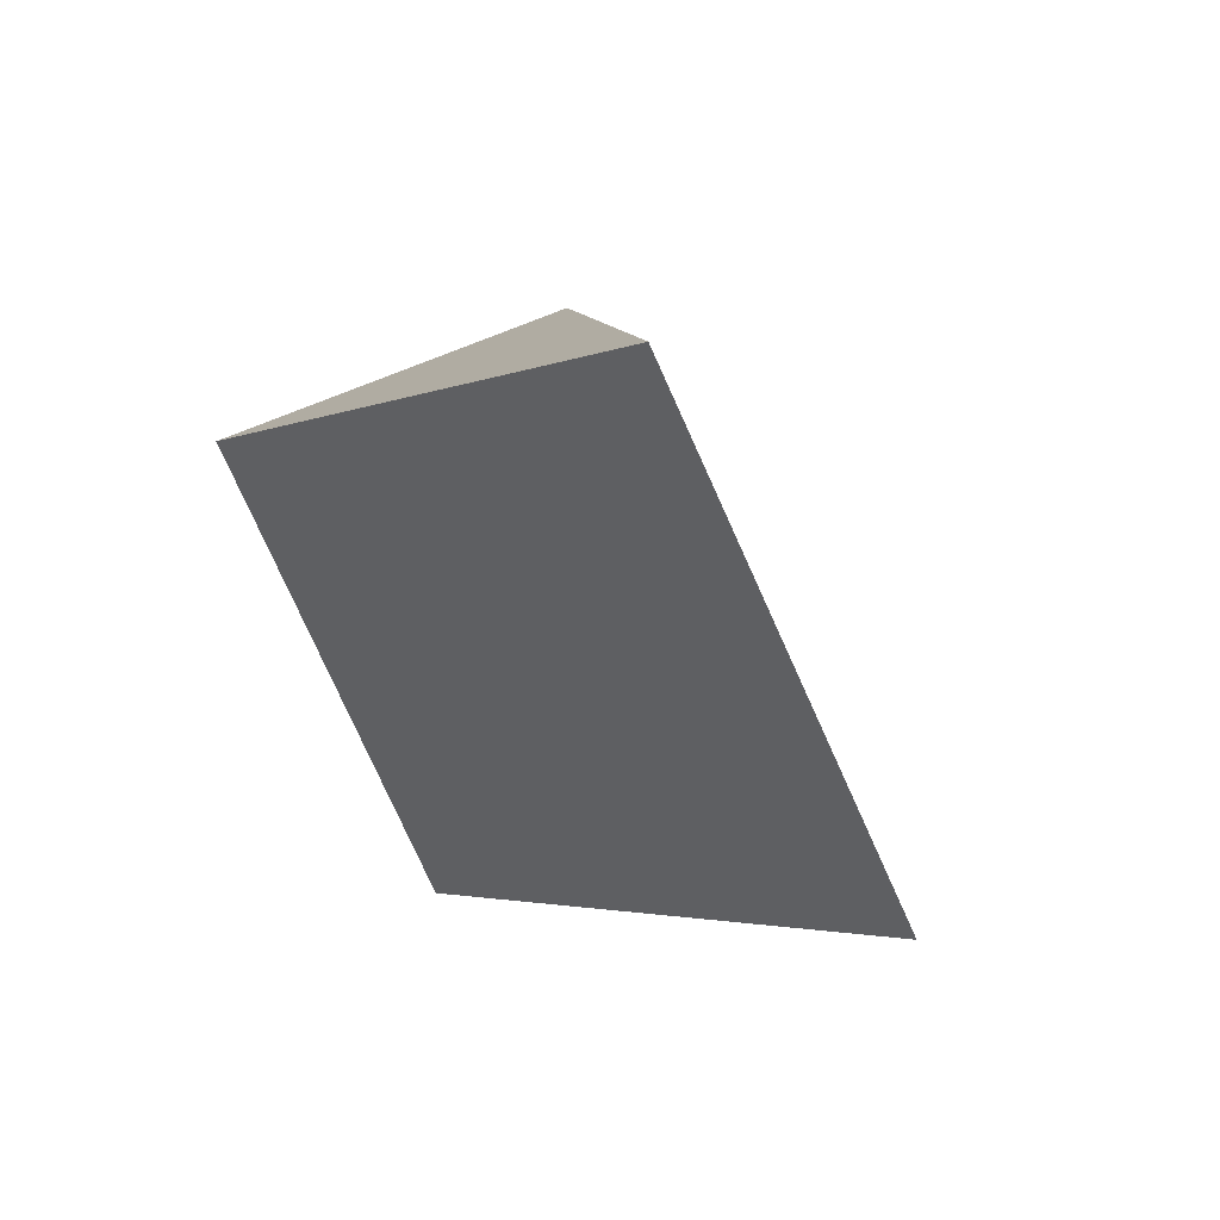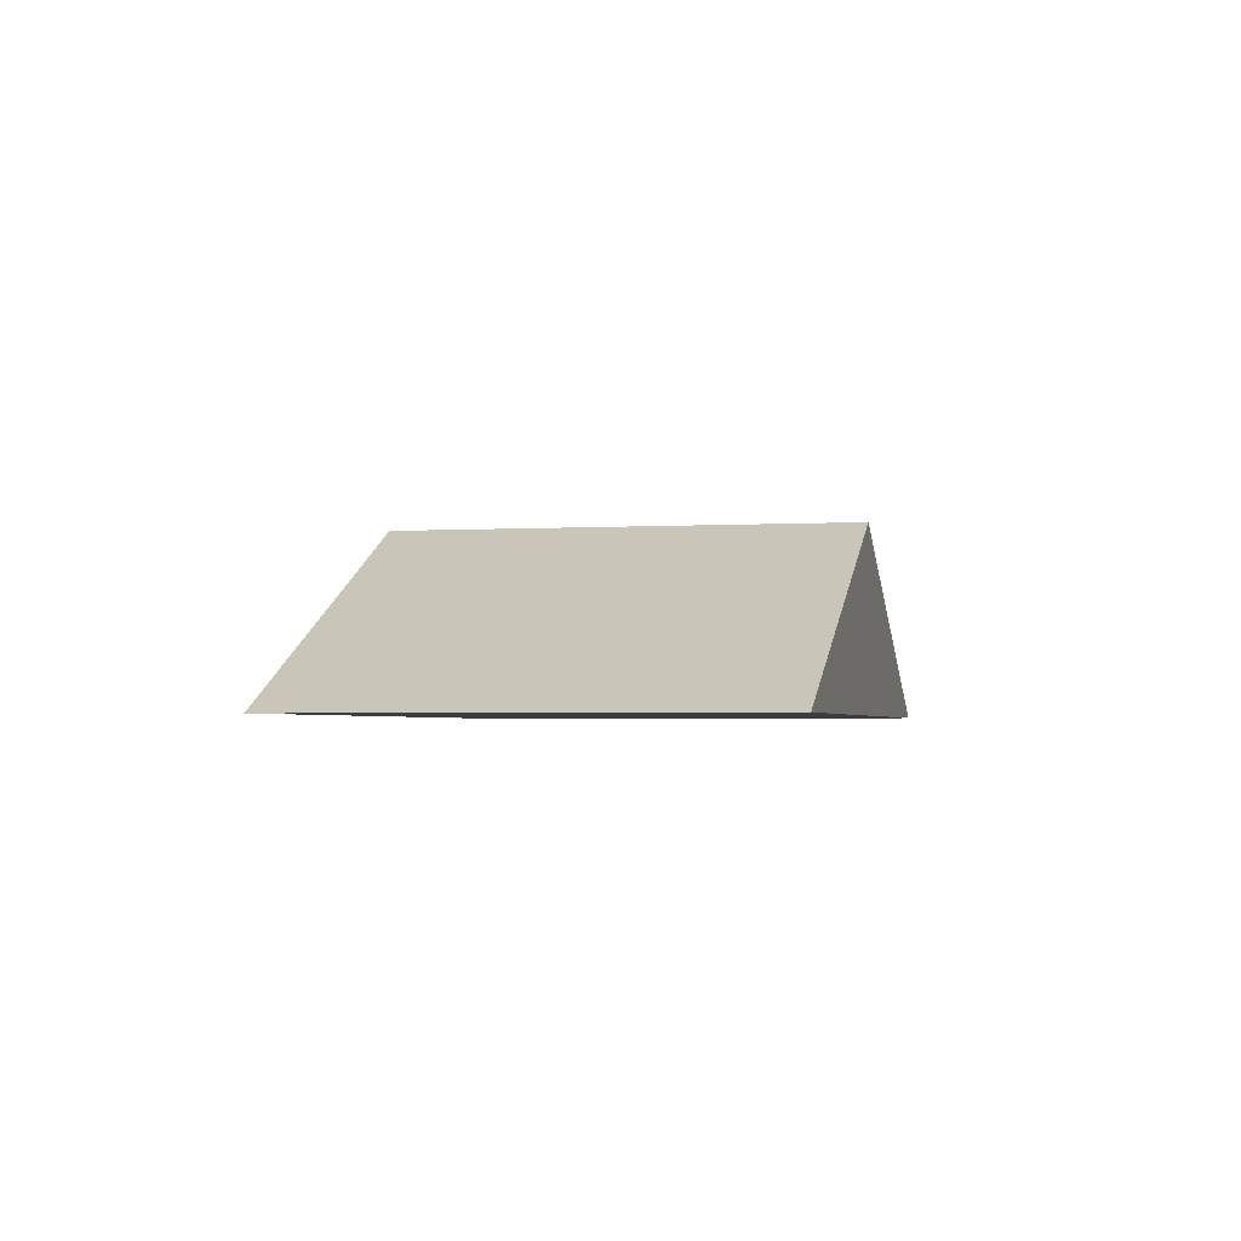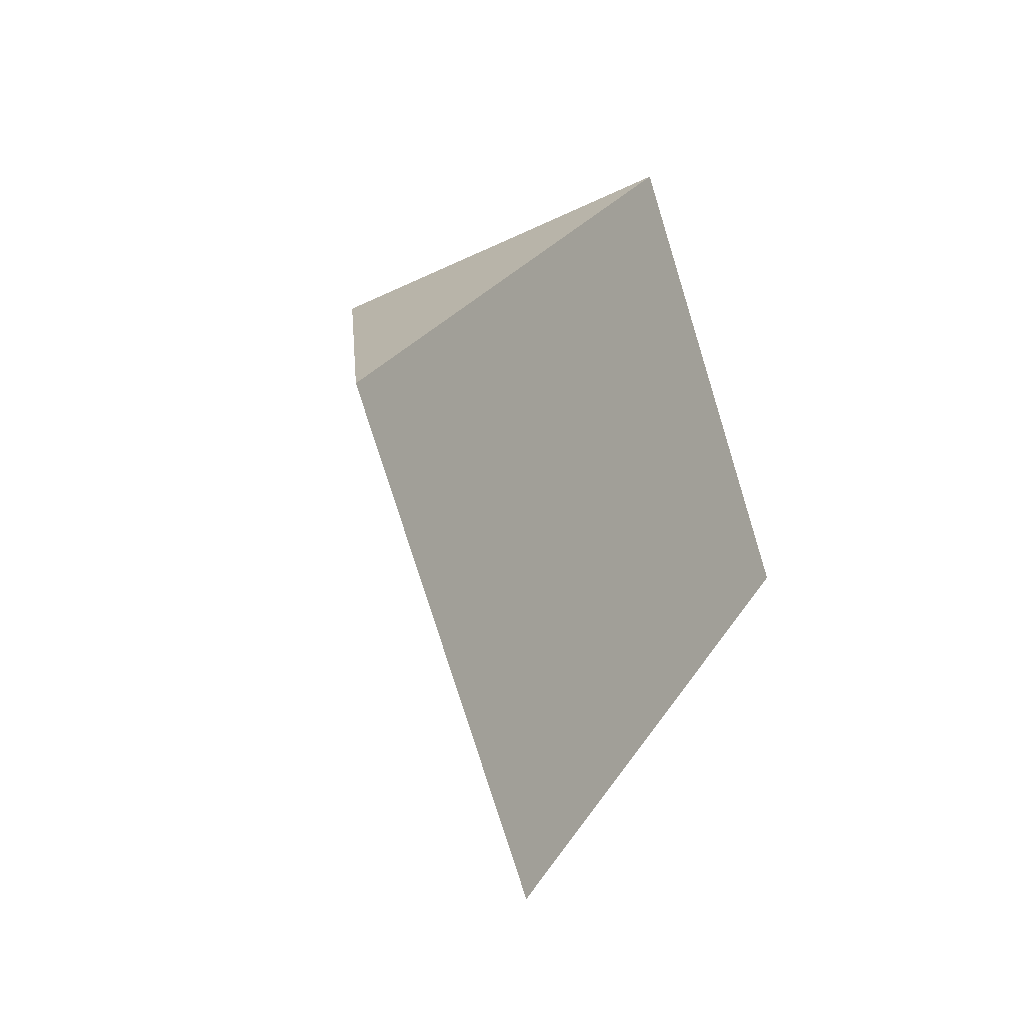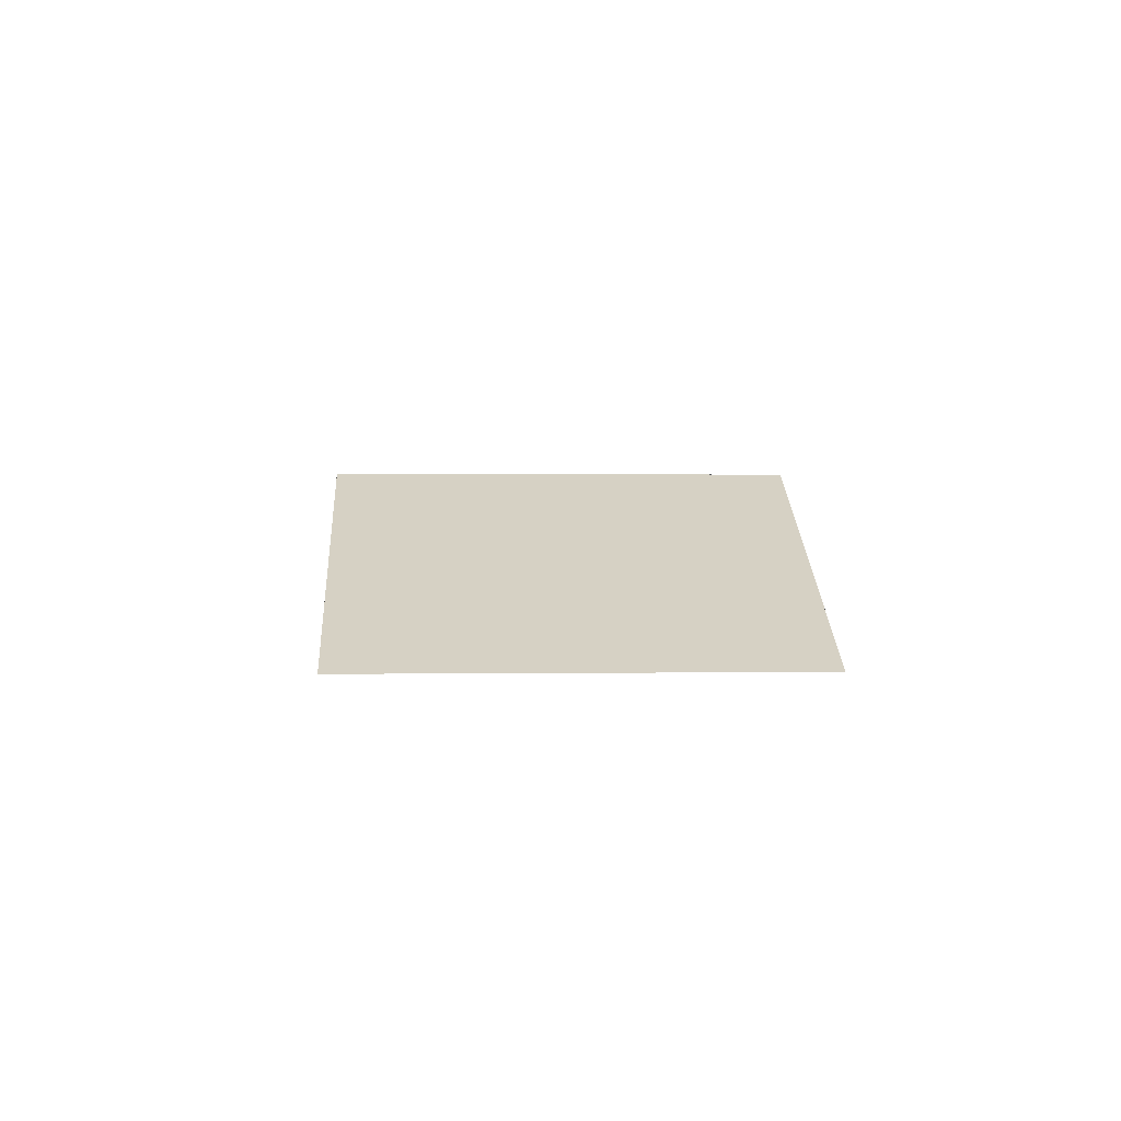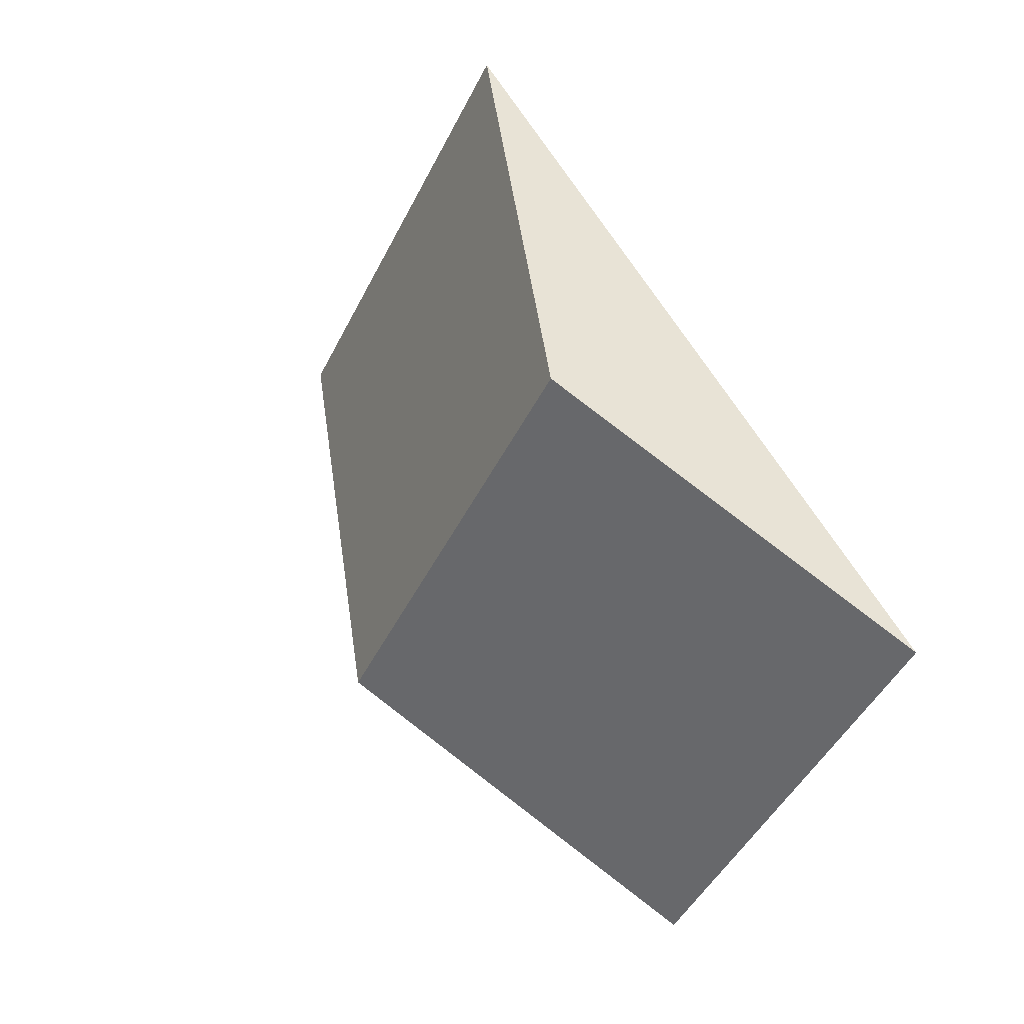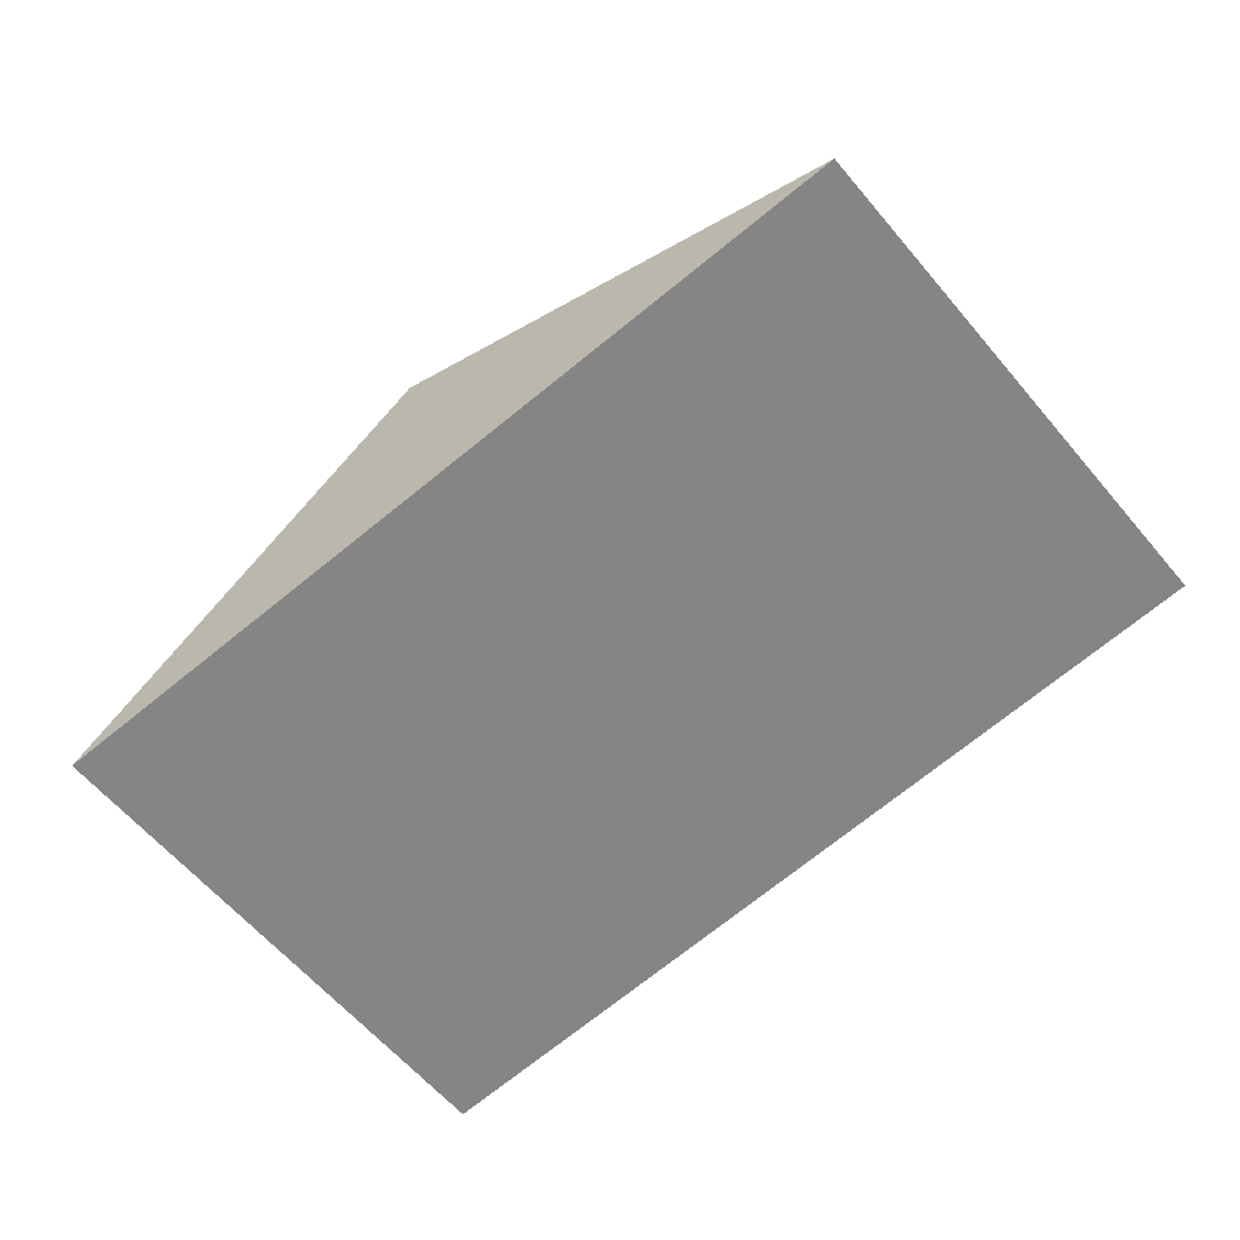
<metadata>
{"format":"obj","ext":"obj","renderer":"f3d","projection":"perspective","resolution":1024,"background":"white","views":[{"elev":44.1,"azim":-130.9,"up":"+Y"},{"elev":-2.6,"azim":-116.4,"up":"+Z"},{"elev":-20.7,"azim":118.0,"up":"+Y"},{"elev":1.4,"azim":-131.9,"up":"+Z"},{"elev":15.6,"azim":49.4,"up":"+Y"},{"elev":28.5,"azim":173.2,"up":"+Y"}]}
</metadata>
<code>
o board-03a_lowPoly.001_Cube.039
v 0.04307 -0.9121 -1.842
v -0.5529 -0.4329 -1.455
v -1.199 0.0868 -1.842
v -0.5835 -1.691 -1.842
v -1.18 -1.212 -1.455
v -1.826 -0.6925 -1.842
f 2 1 3
f 5 6 4
f 6 2 3
f 4 3 1
f 5 1 2
f 6 5 2
f 4 6 3
f 5 4 1

</code>
